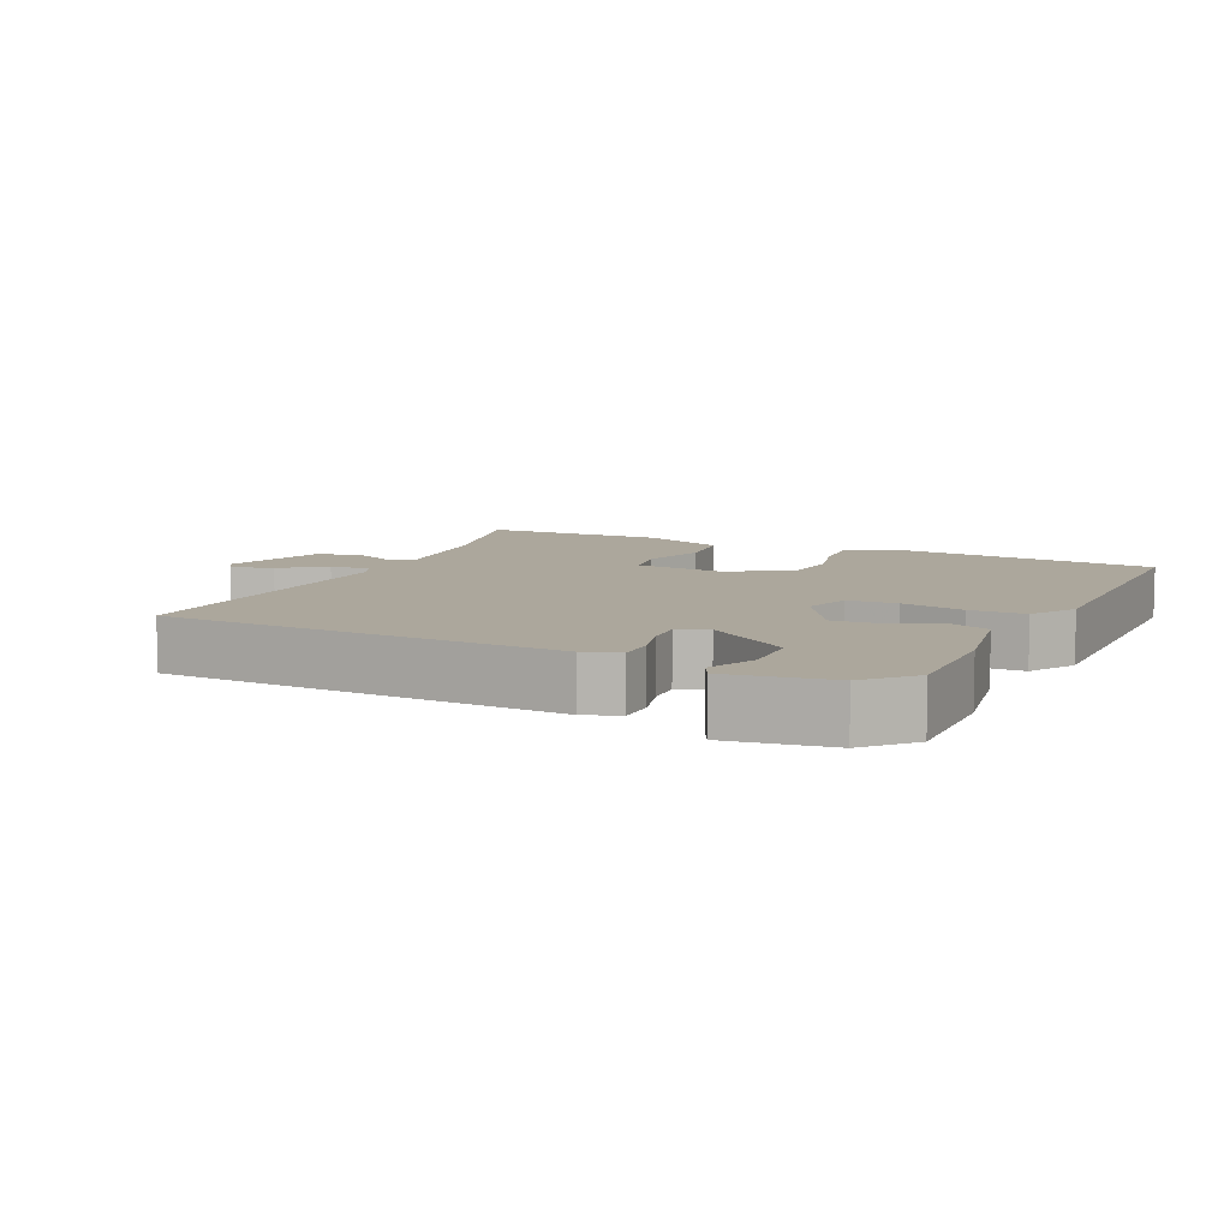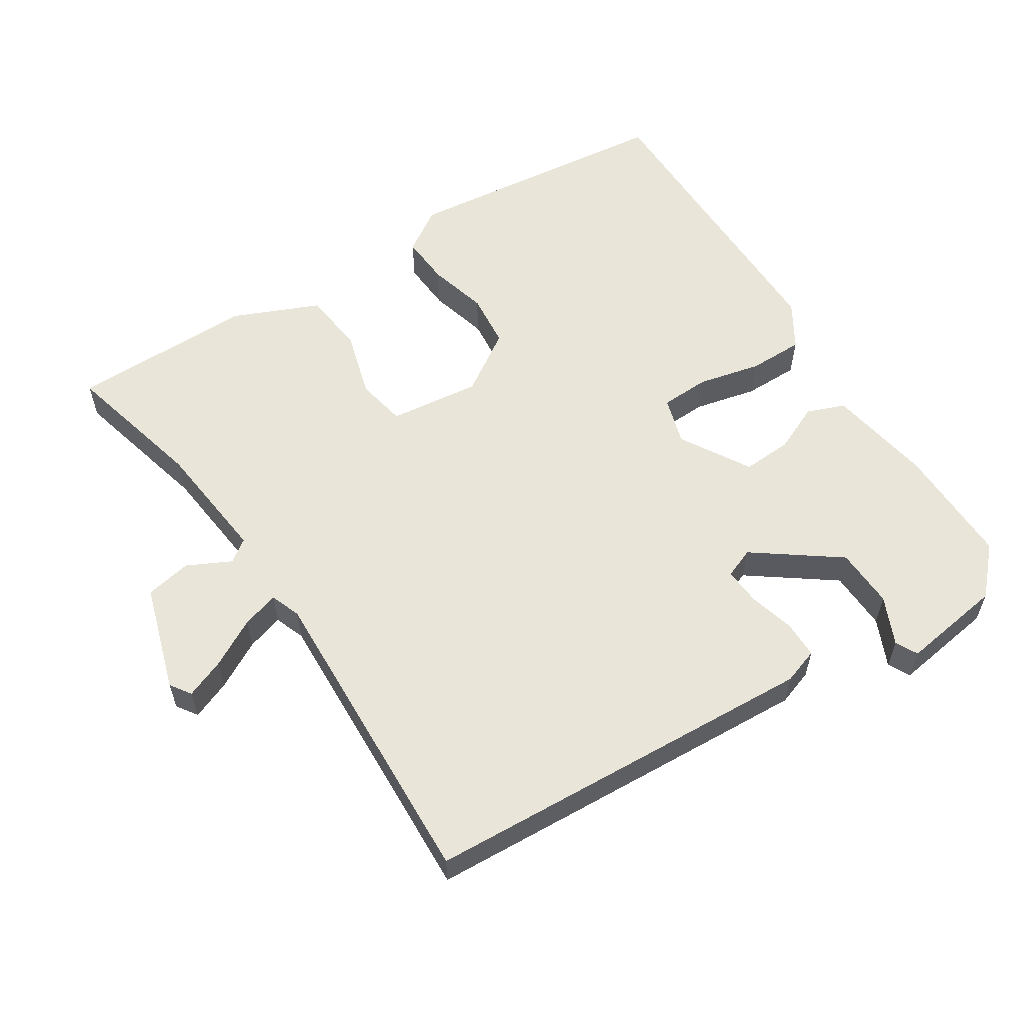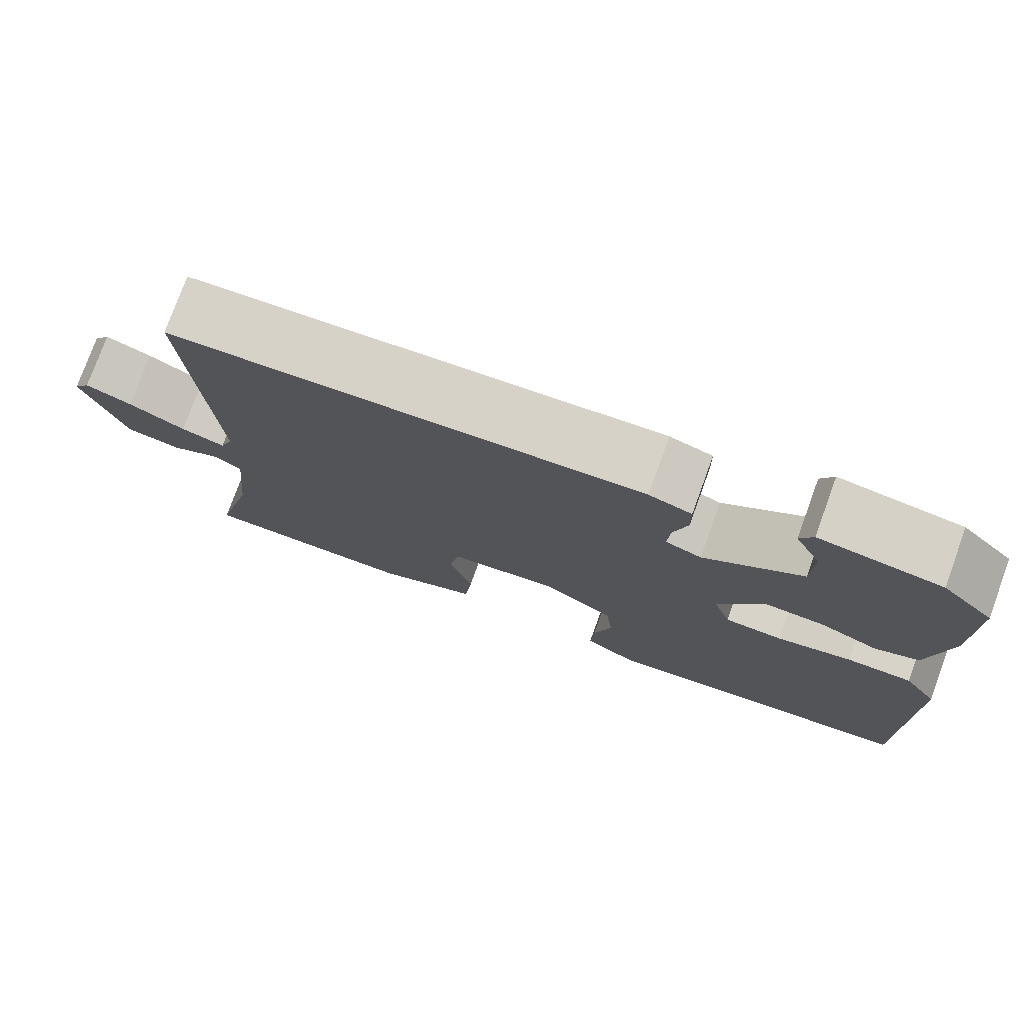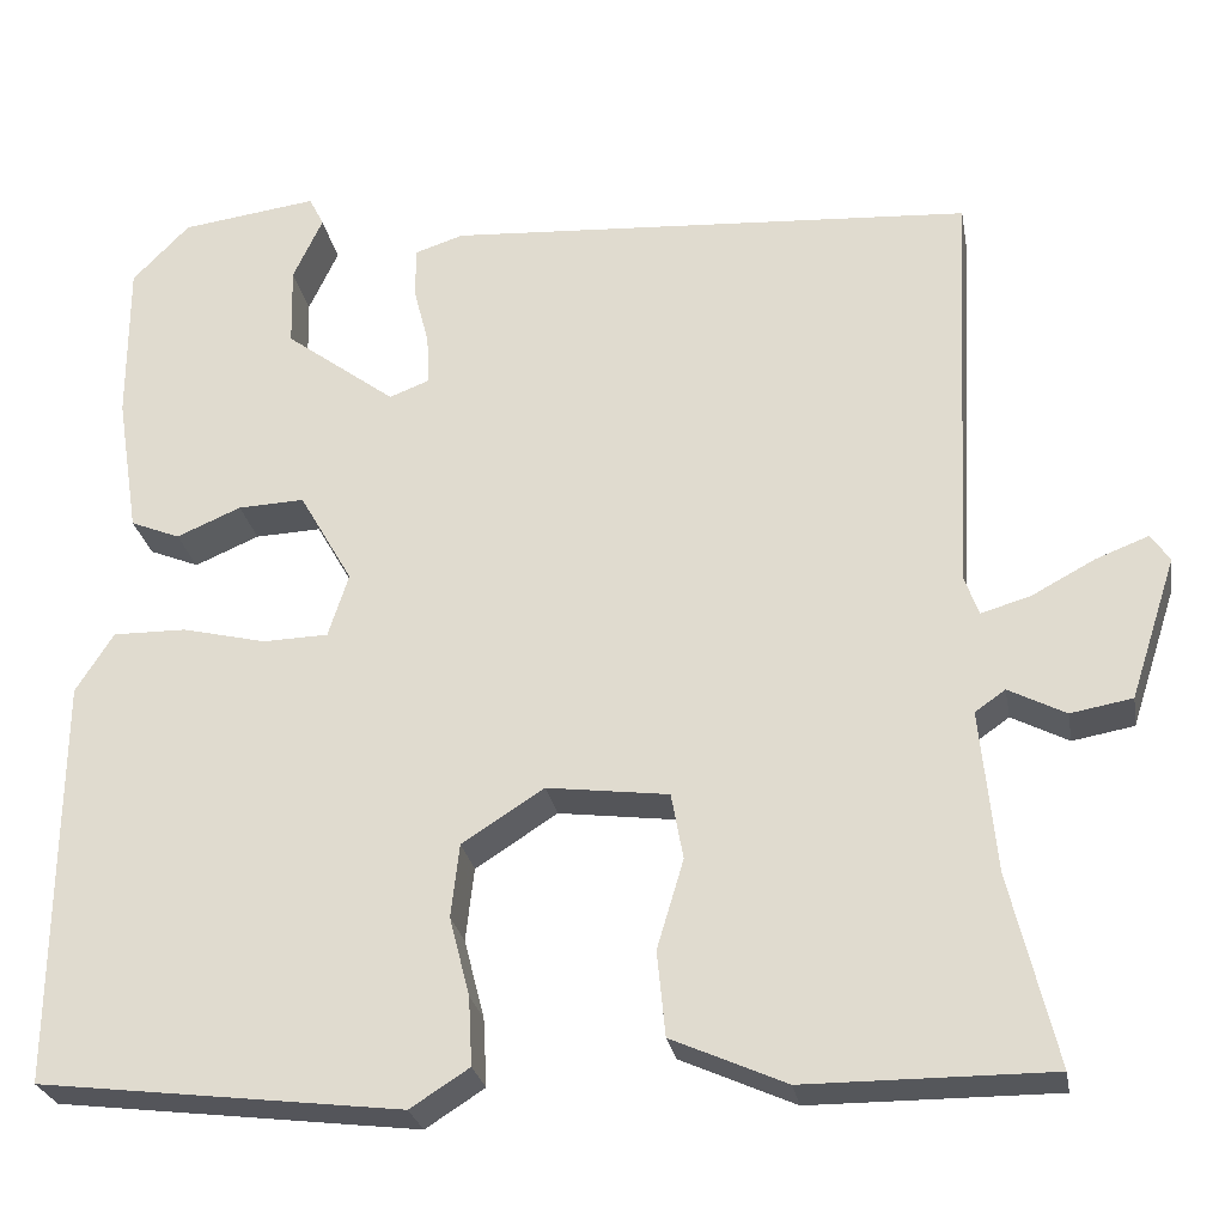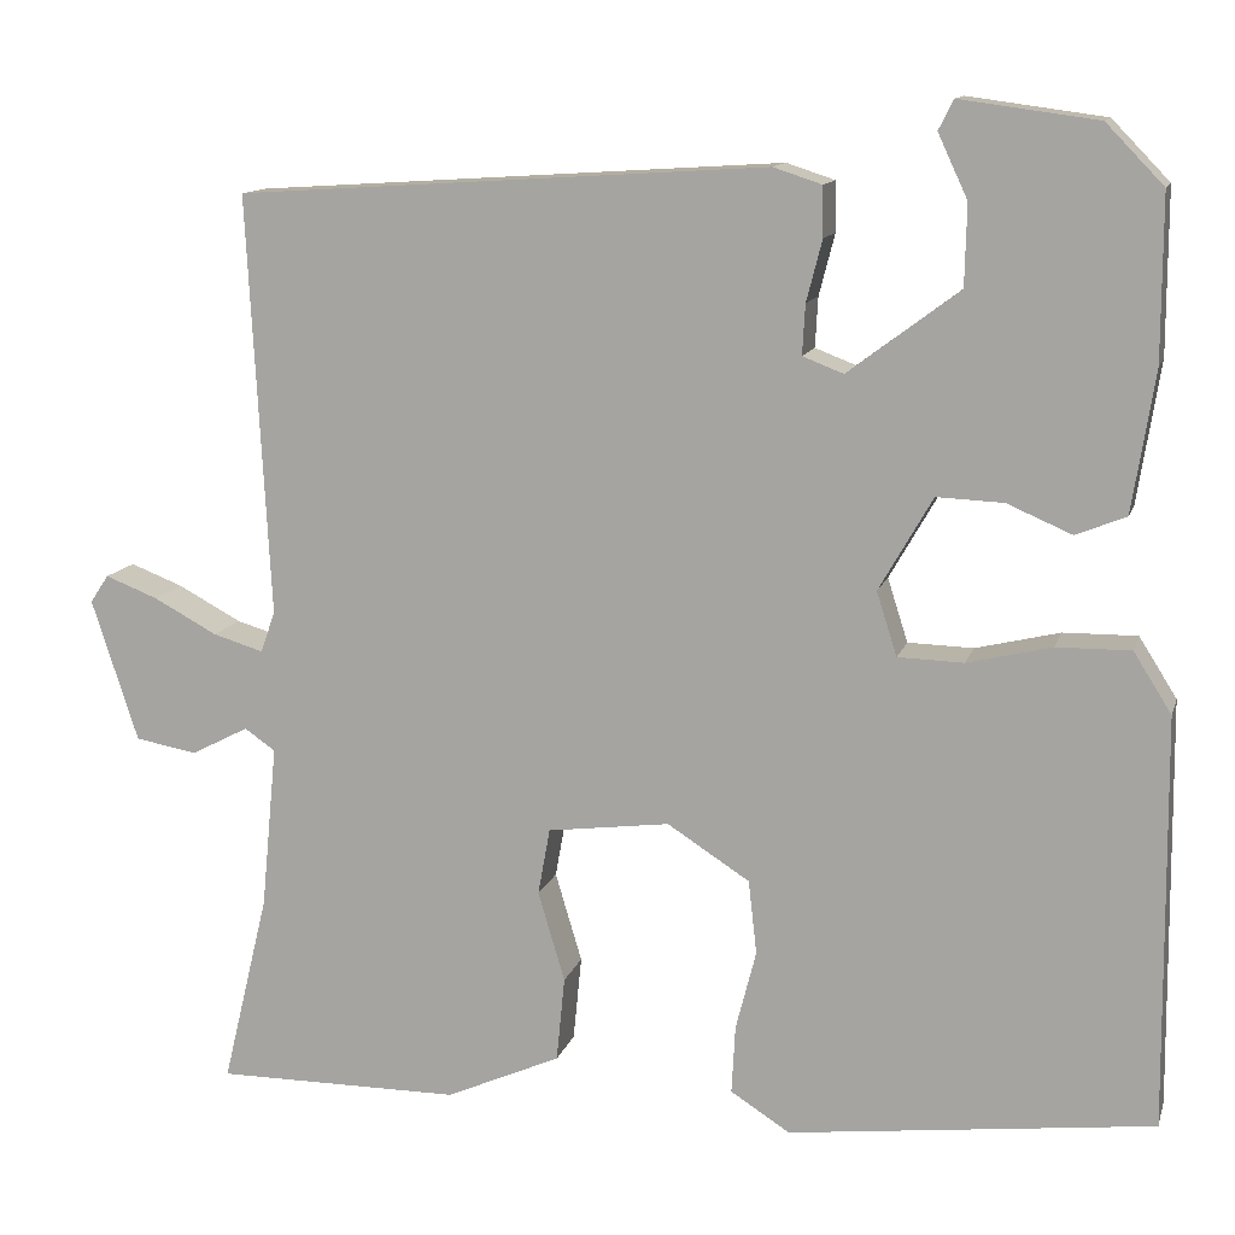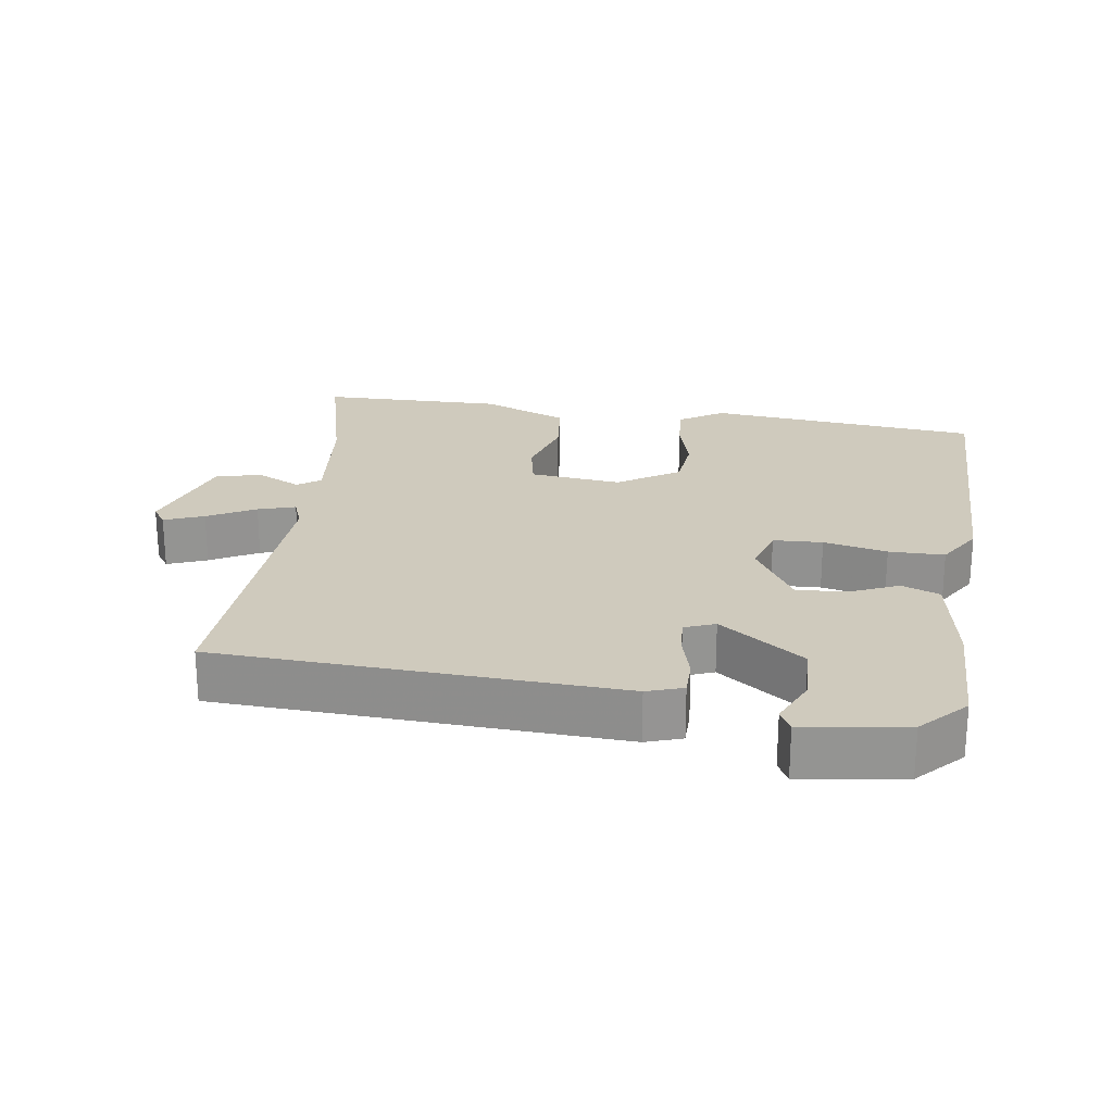
<metadata>
{"format":"obj","ext":"obj","renderer":"f3d","projection":"perspective","resolution":1024,"background":"white","views":[{"elev":8.4,"azim":24.2,"up":"+Y"},{"elev":58.1,"azim":-33.3,"up":"+Y"},{"elev":77.1,"azim":20.0,"up":"+Z"},{"elev":-26.5,"azim":-170.0,"up":"+Z"},{"elev":12.4,"azim":14.6,"up":"+Z"},{"elev":23.1,"azim":7.6,"up":"+Y"}]}
</metadata>
<code>
v 0.5 0.07 -0.5
v 0.106 0.07 -0.548
v 0.042 0.07 -0.507
v 0.046 0.07 -0.433
v 0.068 0.07 -0.347
v 0.059 0.07 -0.267
v -0.03 0.07 -0.21
v -0.162 0.07 -0.227
v -0.175 0.07 -0.299
v -0.146 0.07 -0.396
v -0.155 0.07 -0.488
v -0.279 0.07 -0.543
v -0.545 0.07 -0.544
v -0.495 0.07 -0.336
v -0.478 0.07 -0.159
v -0.511 0.07 -0.136
v -0.573 0.07 -0.168
v -0.64 0.07 -0.156
v -0.69 0.07 -0.002
v -0.67 0.07 0.028
v -0.613 0.07 0.006
v -0.544 0.07 -0.031
v -0.49 0.07 -0.047
v -0.474 0.07 -0.003
v -0.498 0.07 0.452
v 0.076 0.07 0.489
v 0.128 0.07 0.472
v 0.129 0.07 0.418
v 0.112 0.07 0.352
v 0.109 0.07 0.298
v 0.153 0.07 0.281
v 0.273 0.07 0.371
v 0.275 0.07 0.458
v 0.243 0.07 0.527
v 0.259 0.07 0.559
v 0.407 0.07 0.539
v 0.469 0.07 0.475
v 0.469 0.07 0.299
v 0.445 0.07 0.147
v 0.391 0.07 0.125
v 0.321 0.07 0.155
v 0.249 0.07 0.158
v 0.191 0.07 0.057
v 0.213 0.07 -0.012
v 0.284 0.07 -0.014
v 0.375 0.07 0.008
v 0.455 0.07 0.009
v 0.496 0.07 -0.056
v 0.5 0 -0.5
v 0.106 0 -0.548
v 0.042 0 -0.507
v 0.046 0 -0.433
v 0.068 0 -0.347
v 0.059 0 -0.267
v -0.03 0 -0.21
v -0.162 0 -0.227
v -0.175 0 -0.299
v -0.146 0 -0.396
v -0.155 0 -0.488
v -0.279 0 -0.543
v -0.545 0 -0.544
v -0.495 0 -0.336
v -0.478 0 -0.159
v -0.511 0 -0.136
v -0.573 0 -0.168
v -0.64 0 -0.156
v -0.69 0 -0.002
v -0.67 0 0.028
v -0.613 0 0.006
v -0.544 0 -0.031
v -0.49 0 -0.047
v -0.474 0 -0.003
v -0.498 0 0.452
v 0.076 0 0.489
v 0.128 0 0.472
v 0.129 0 0.418
v 0.112 0 0.352
v 0.109 0 0.298
v 0.153 0 0.281
v 0.273 0 0.371
v 0.275 0 0.458
v 0.243 0 0.527
v 0.259 0 0.559
v 0.407 0 0.539
v 0.469 0 0.475
v 0.469 0 0.299
v 0.445 0 0.147
v 0.391 0 0.125
v 0.321 0 0.155
v 0.249 0 0.158
v 0.191 0 0.057
v 0.213 0 -0.012
v 0.284 0 -0.014
v 0.375 0 0.008
v 0.455 0 0.009
v 0.496 0 -0.056
f 3 4 5
f 2 3 5
f 1 2 5
f 48 1 5
f 47 48 5
f 46 47 5
f 45 46 5
f 44 45 5 6
f 43 44 6 7
f 42 43 7 8
f 39 40 41
f 38 39 41
f 37 38 41
f 36 37 41
f 36 41 42
f 33 34 35 36
f 32 33 36
f 32 36 42 8
f 27 28 29
f 26 27 29
f 25 26 29
f 24 25 29
f 23 24 29 30
f 20 21 22
f 19 20 22
f 18 19 22
f 17 18 22
f 16 17 22
f 15 16 22 23
f 12 13 14
f 11 12 14
f 10 11 14
f 9 10 14
f 8 9 14 15
f 31 32 8
f 23 30 31
f 15 23 31
f 8 15 31
f 53 52 51
f 53 51 50
f 53 50 49
f 53 49 96
f 53 96 95
f 53 95 94
f 53 94 93
f 54 53 93 92
f 55 54 92 91
f 56 55 91 90
f 89 88 87
f 89 87 86
f 89 86 85
f 89 85 84
f 90 89 84
f 84 83 82 81
f 84 81 80
f 56 90 84 80
f 77 76 75
f 77 75 74
f 77 74 73
f 77 73 72
f 78 77 72 71
f 70 69 68
f 70 68 67
f 70 67 66
f 70 66 65
f 70 65 64
f 71 70 64 63
f 62 61 60
f 62 60 59
f 62 59 58
f 62 58 57
f 63 62 57 56
f 56 80 79
f 79 78 71
f 79 71 63
f 79 63 56
f 1 49 50 2
f 2 50 51 3
f 3 51 52 4
f 4 52 53 5
f 5 53 54 6
f 6 54 55 7
f 7 55 56 8
f 8 56 57 9
f 9 57 58 10
f 10 58 59 11
f 11 59 60 12
f 12 60 61 13
f 13 61 62 14
f 14 62 63 15
f 15 63 64 16
f 16 64 65 17
f 17 65 66 18
f 18 66 67 19
f 19 67 68 20
f 20 68 69 21
f 21 69 70 22
f 22 70 71 23
f 23 71 72 24
f 24 72 73 25
f 25 73 74 26
f 26 74 75 27
f 27 75 76 28
f 28 76 77 29
f 29 77 78 30
f 30 78 79 31
f 31 79 80 32
f 32 80 81 33
f 33 81 82 34
f 34 82 83 35
f 35 83 84 36
f 36 84 85 37
f 37 85 86 38
f 38 86 87 39
f 39 87 88 40
f 40 88 89 41
f 41 89 90 42
f 42 90 91 43
f 43 91 92 44
f 44 92 93 45
f 45 93 94 46
f 46 94 95 47
f 47 95 96 48
f 48 96 49 1

</code>
